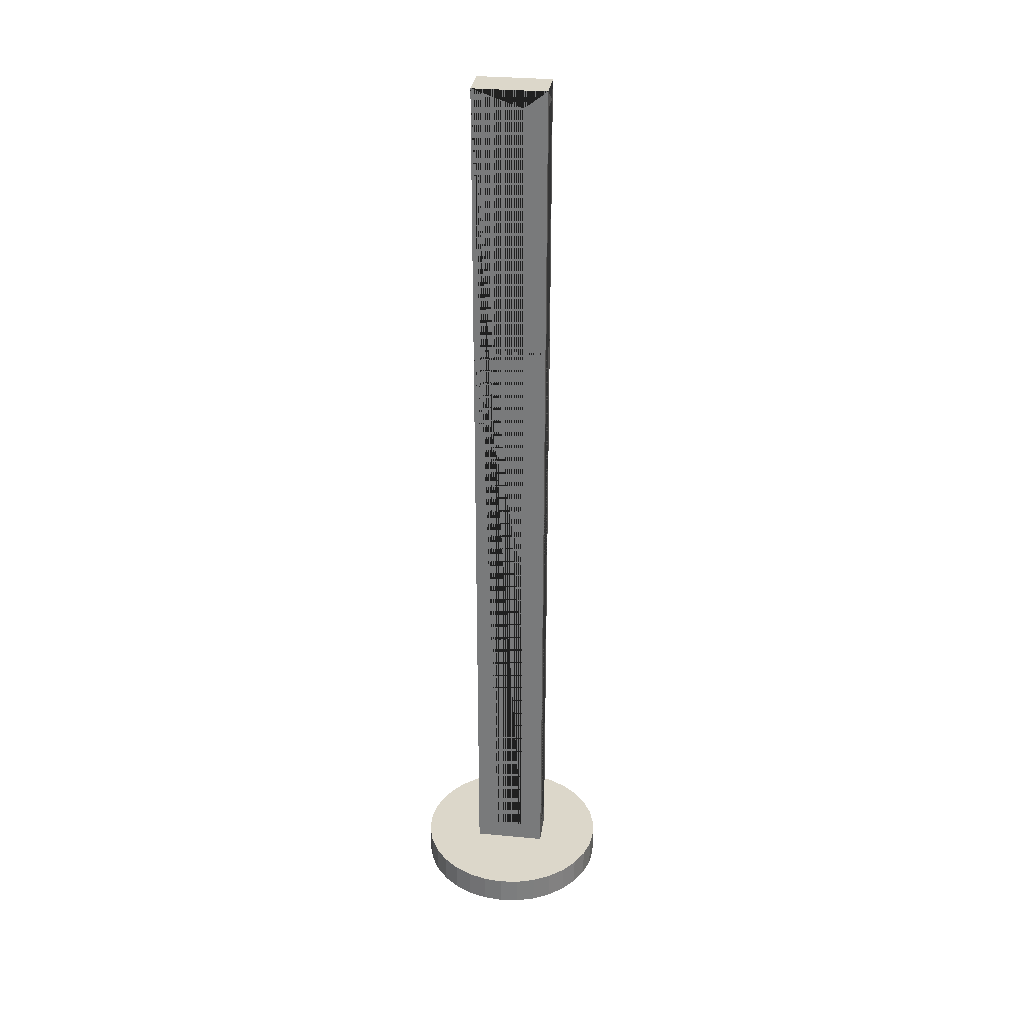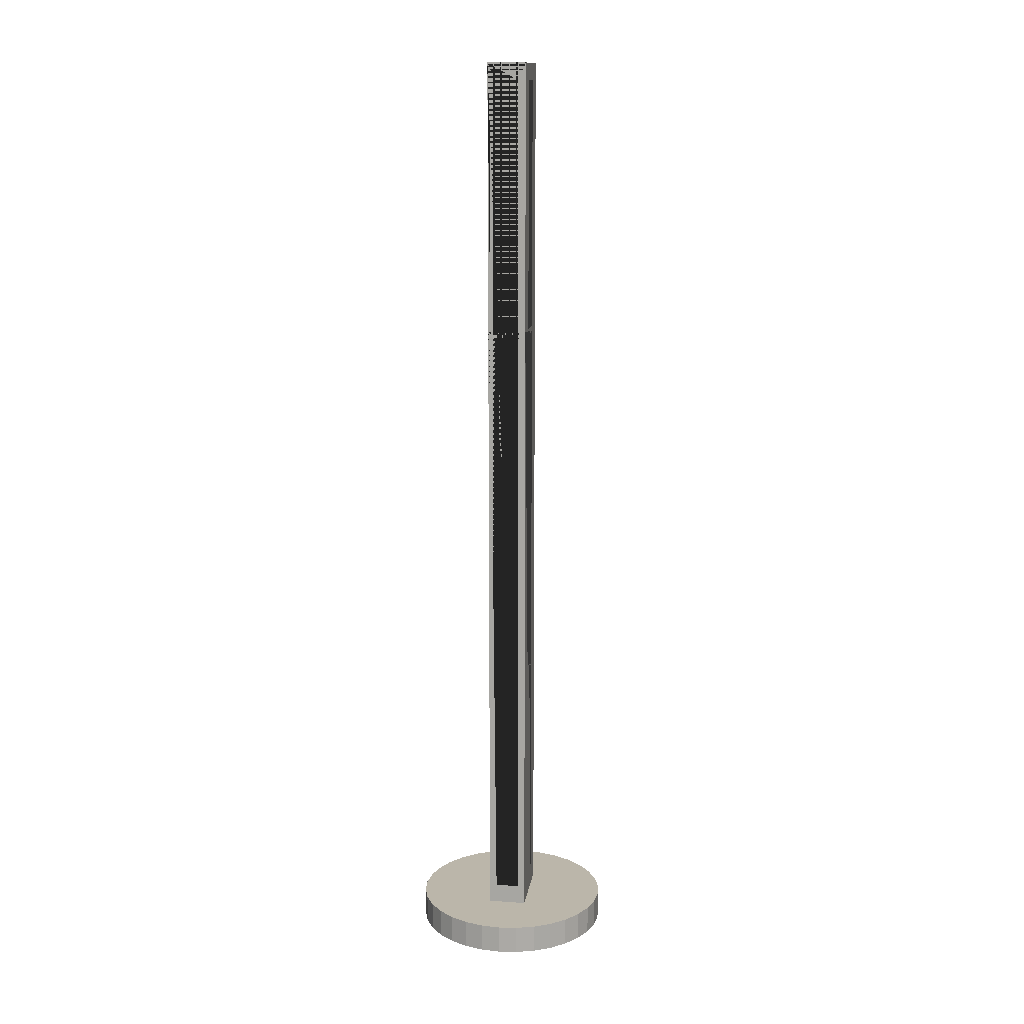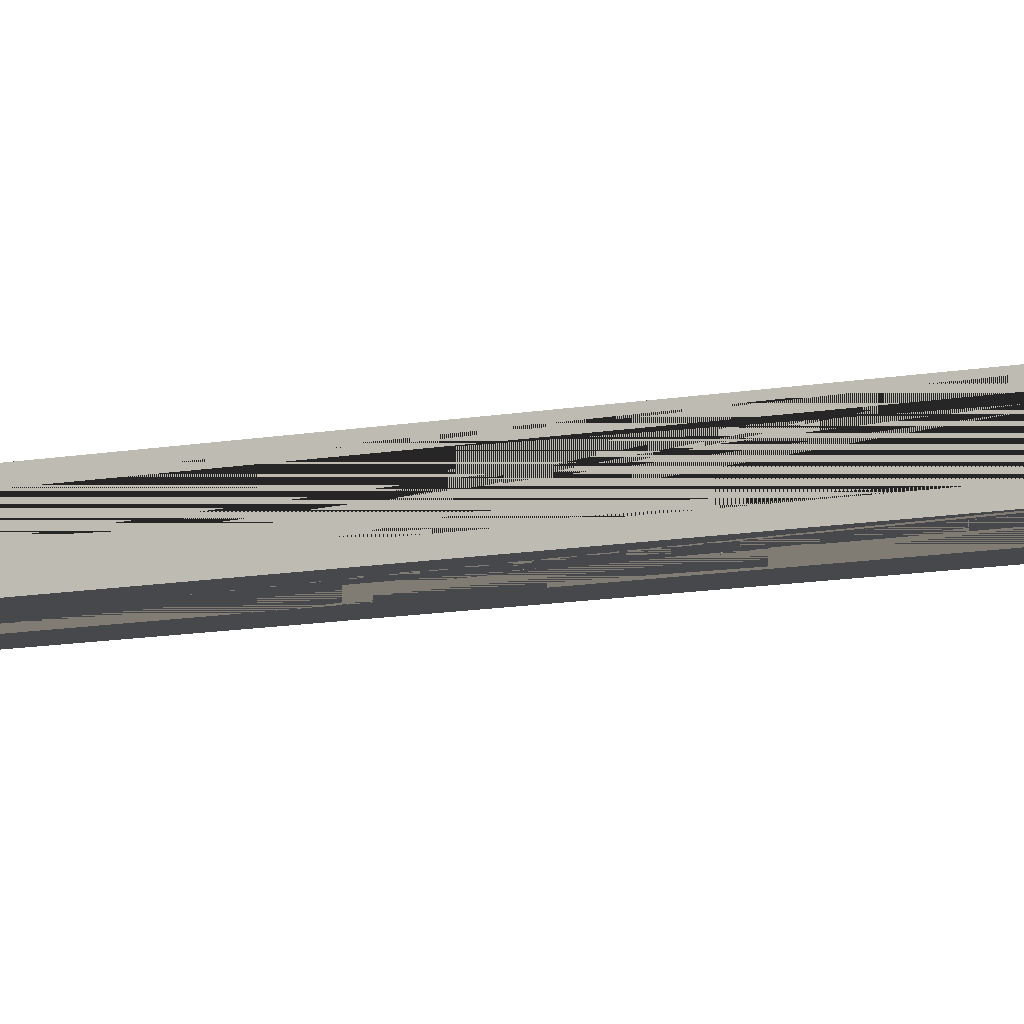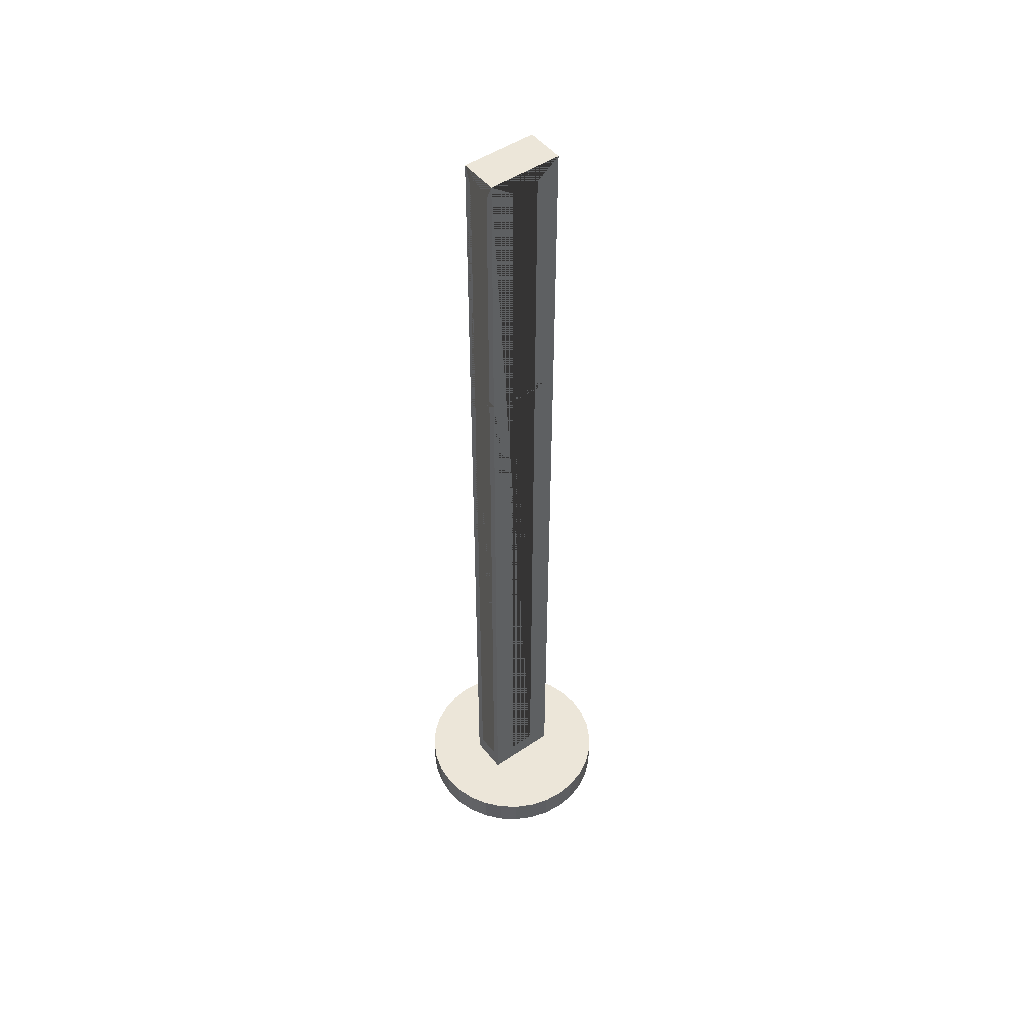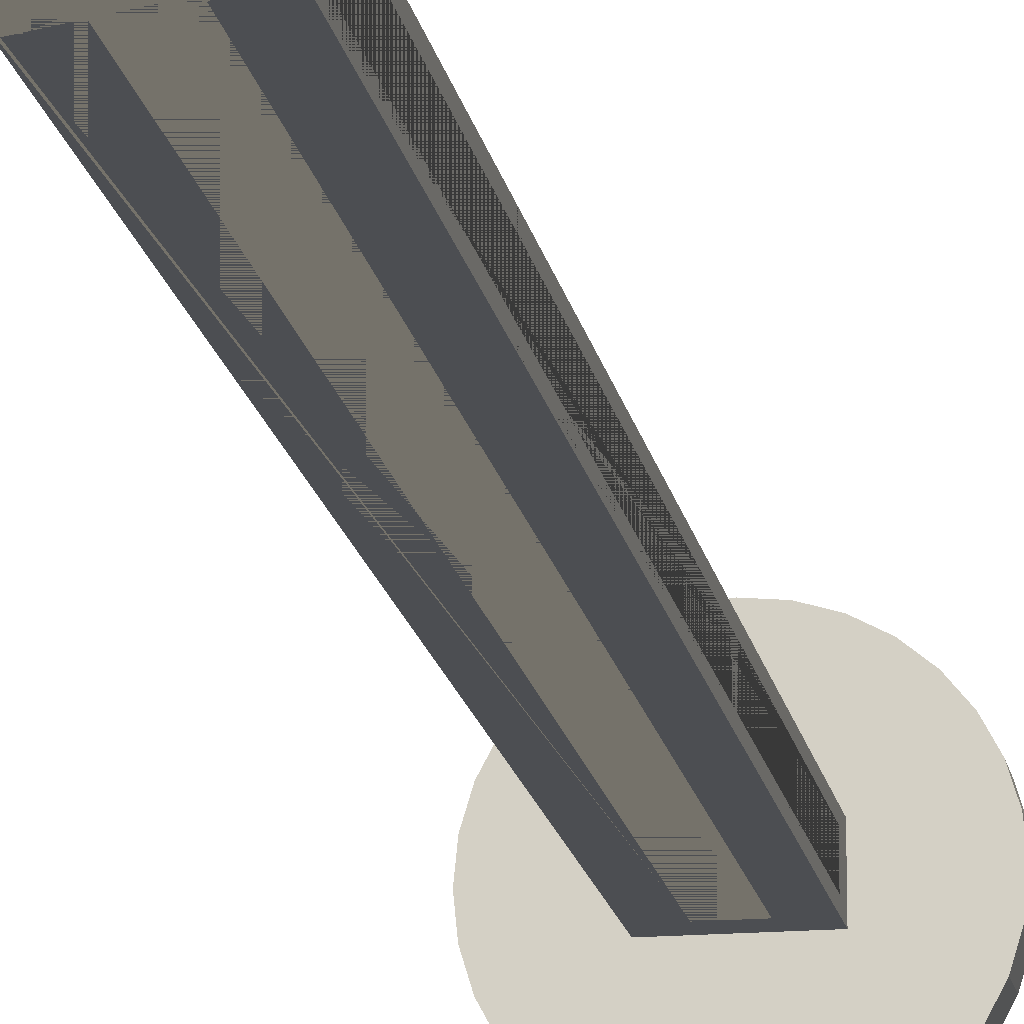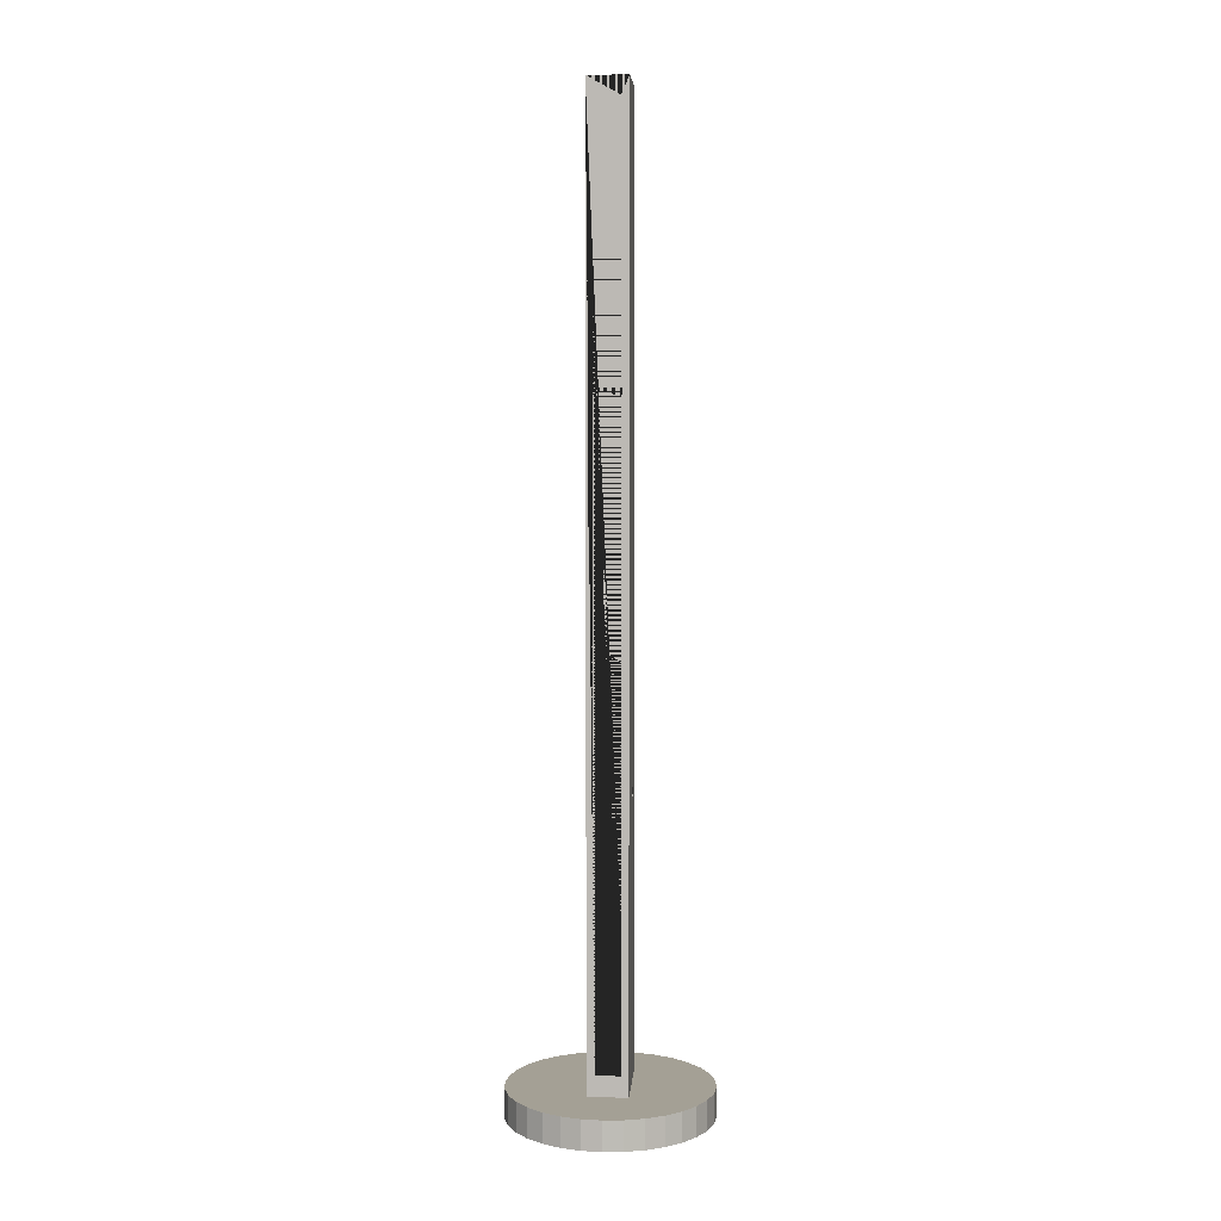
<metadata>
{"format":"obj","ext":"obj","renderer":"f3d","projection":"perspective","resolution":1024,"background":"white","views":[{"elev":30.8,"azim":7.7,"up":"+Y"},{"elev":14.0,"azim":-81.5,"up":"+Y"},{"elev":-11.1,"azim":115.0,"up":"+Z"},{"elev":49.0,"azim":143.2,"up":"+Y"},{"elev":-16.5,"azim":-170.0,"up":"+Z"},{"elev":5.7,"azim":-85.8,"up":"+Y"}]}
</metadata>
<code>
o Cube.001
v 0.4809 8.597 -0.2533
v 0.4809 3.558 -0.2533
v 0.4809 8.597 0.2533
v 0.4809 3.558 0.2533
v -0.4809 8.597 -0.2533
v -0.4809 3.558 -0.2533
v -0.4809 8.597 0.2533
v -0.4809 3.558 0.2533
v -0.181 3.736 0.2533
v -0.181 3.736 -0.2533
v -0.181 8.503 0.2533
v -0.181 8.503 -0.2533
v 0.181 3.736 0.2533
v 0.181 3.736 -0.2533
v 0.181 8.503 -0.2533
v 0.181 8.503 0.2533
v -0.181 3.736 -0.1565
v -0.4809 3.736 -0.1565
v 0.4809 3.736 -0.1565
v 0.181 3.736 -0.1565
v -0.4809 8.503 -0.1565
v -0.181 8.503 -0.1565
v 0.4809 8.503 -0.1565
v 0.181 8.503 -0.1565
v -0.4809 3.736 0.1565
v -0.181 3.736 0.1565
v 0.4809 3.736 0.1565
v 0.181 3.736 0.1565
v -0.4809 8.503 0.1565
v 0.4809 8.503 0.1565
v 0.181 8.503 0.1565
v -0.181 8.503 0.1565
v -0.181 8.503 -0.05492
v -0.181 3.736 0.05492
v 0.181 3.736 -0.05492
v 0.181 8.503 0.05492
v 0.4809 12.13 -0.2533
v 0.4809 0.02558 -0.2533
v 0.4809 12.13 0.2533
v 0.4809 0.02558 0.2533
v -0.4809 12.13 -0.2533
v -0.4809 0.02558 -0.2533
v -0.4809 12.13 0.2533
v -0.4809 0.02558 0.2533
v -0.181 0.4515 0.2533
v -0.181 0.4515 -0.2533
v -0.181 11.9 0.2533
v -0.181 11.9 -0.2533
v 0.181 0.4515 0.2533
v 0.181 0.4515 -0.2533
v 0.181 11.9 -0.2533
v 0.181 11.9 0.2533
v -0.181 0.4515 -0.1565
v -0.4809 0.4515 -0.1565
v 0.4809 0.4515 -0.1565
v 0.181 0.4515 -0.1565
v -0.4809 11.9 -0.1565
v -0.181 11.9 -0.1565
v 0.4809 11.9 -0.1565
v 0.181 11.9 -0.1565
v -0.4809 0.4515 0.1565
v -0.181 0.4515 0.1565
v 0.4809 0.4515 0.1565
v 0.181 0.4515 0.1565
v -0.4809 11.9 0.1565
v 0.4809 11.9 0.1565
v 0.181 11.9 0.1565
v -0.181 11.9 0.1565
v -0.181 11.9 -0.05492
v -0.181 0.4515 0.05492
v 0.181 0.4515 -0.05492
v 0.181 11.9 0.05492
v 0 -0.1886 -1.287
v 0 0.1886 -1.287
v 0.2512 -0.1886 -1.263
v 0.2512 0.1886 -1.263
v 0.4927 -0.1886 -1.189
v 0.4927 0.1886 -1.189
v 0.7152 -0.1886 -1.07
v 0.7152 0.1886 -1.07
v 0.9103 -0.1886 -0.9103
v 0.9103 0.1886 -0.9103
v 1.07 -0.1886 -0.7152
v 1.07 0.1886 -0.7152
v 1.189 -0.1886 -0.4927
v 1.189 0.1886 -0.4927
v 1.263 -0.1886 -0.2512
v 1.263 0.1886 -0.2512
v 1.287 -0.1886 -0
v 1.287 0.1886 -0
v 1.263 -0.1886 0.2512
v 1.263 0.1886 0.2512
v 1.189 -0.1886 0.4927
v 1.189 0.1886 0.4927
v 1.07 -0.1886 0.7152
v 1.07 0.1886 0.7152
v 0.9103 -0.1886 0.9103
v 0.9103 0.1886 0.9103
v 0.7152 -0.1886 1.07
v 0.7152 0.1886 1.07
v 0.4927 -0.1886 1.189
v 0.4927 0.1886 1.189
v 0.2512 -0.1886 1.263
v 0.2512 0.1886 1.263
v -0 -0.1886 1.287
v -0 0.1886 1.287
v -0.2512 -0.1886 1.263
v -0.2512 0.1886 1.263
v -0.4927 -0.1886 1.189
v -0.4927 0.1886 1.189
v -0.7152 -0.1886 1.07
v -0.7152 0.1886 1.07
v -0.9103 -0.1886 0.9103
v -0.9103 0.1886 0.9103
v -1.07 -0.1886 0.7152
v -1.07 0.1886 0.7152
v -1.189 -0.1886 0.4927
v -1.189 0.1886 0.4927
v -1.263 -0.1886 0.2511
v -1.263 0.1886 0.2511
v -1.287 -0.1886 -1e-06
v -1.287 0.1886 -1e-06
v -1.263 -0.1886 -0.2512
v -1.263 0.1886 -0.2512
v -1.189 -0.1886 -0.4927
v -1.189 0.1886 -0.4927
v -1.07 -0.1886 -0.7152
v -1.07 0.1886 -0.7152
v -0.9103 -0.1886 -0.9103
v -0.9103 0.1886 -0.9103
v -0.7152 -0.1886 -1.07
v -0.7152 0.1886 -1.07
v -0.4926 -0.1886 -1.189
v -0.4926 0.1886 -1.189
v -0.2511 -0.1886 -1.263
v -0.2511 0.1886 -1.263
v -0.3949 0.4515 0.1565
v -0.3949 11.9 0.1565
v -0.3949 0.4515 -0.1565
v -0.3949 11.9 -0.1565
v 0.3949 0.4515 0.1565
v 0.3949 11.9 0.1565
v 0.3949 0.4515 -0.1565
v 0.3949 11.9 -0.1565
f 1 5 7 3
f 6 2 4 8
f 16 3 7 11
f 7 8 4 3 16 13 9 11
f 12 5 1 15
f 1 2 6 5 12 10 14 15
f 17 22 21 18
f 19 23 24 20
f 31 30 27 28
f 29 32 26 25
f 19 20 35 28 27
f 25 26 34 17 18
f 21 22 33 32 29
f 30 31 36 24 23
f 29 7 5 21
f 5 6 8 7 29 25 18 21
f 23 1 3 30
f 3 4 2 1 23 19 27 30
f 11 9 26 32
f 17 10 12 22
f 13 16 31 28
f 24 15 14 20
f 26 9 13 28
f 20 14 10 17
f 35 20 17 34
f 34 26 28 35
f 31 16 11 32
f 12 15 24 22
f 24 36 33 22
f 31 32 33 36
f 37 41 43 39
f 42 38 40 44
f 52 39 43 47
f 43 44 40 39 52 49 45 47
f 48 41 37 51
f 37 38 42 41 48 46 50 51
f 53 58 57 54
f 55 59 60 56
f 67 66 63 64
f 65 68 62 61
f 55 56 71 64 63
f 61 62 70 53 54
f 57 58 69 68 65
f 66 67 72 60 59
f 65 43 41 57
f 41 42 44 43 65 61 54 57
f 59 37 39 66
f 39 40 38 37 59 55 63 66
f 47 45 62 68
f 53 46 48 58
f 49 52 67 64
f 60 51 50 56
f 62 45 49 64
f 56 50 46 53
f 71 56 53 70
f 70 62 64 71
f 67 52 47 68
f 48 51 60 58
f 60 72 69 58
f 67 68 69 72
f 73 74 76 75
f 75 76 78 77
f 77 78 80 79
f 79 80 82 81
f 81 82 84 83
f 83 84 86 85
f 85 86 88 87
f 87 88 90 89
f 89 90 92 91
f 91 92 94 93
f 93 94 96 95
f 95 96 98 97
f 97 98 100 99
f 99 100 102 101
f 101 102 104 103
f 103 104 106 105
f 105 106 108 107
f 107 108 110 109
f 109 110 112 111
f 111 112 114 113
f 113 114 116 115
f 115 116 118 117
f 117 118 120 119
f 119 120 122 121
f 121 122 124 123
f 123 124 126 125
f 125 126 128 127
f 127 128 130 129
f 129 130 132 131
f 131 132 134 133
f 76 74 136 134 132 130 128 126 124 122 120 118 116 114 112 110 108 106 104 102 100 98 96 94 92 90 88 86 84 82 80 78
f 133 134 136 135
f 135 136 74 73
f 73 75 77 79 81 83 85 87 89 91 93 95 97 99 101 103 105 107 109 111 113 115 117 119 121 123 125 127 129 131 133 135
f 137 138 140 139
f 139 140 144 143
f 143 144 142 141
f 141 142 138 137
f 139 143 141 137
f 144 140 138 142

</code>
